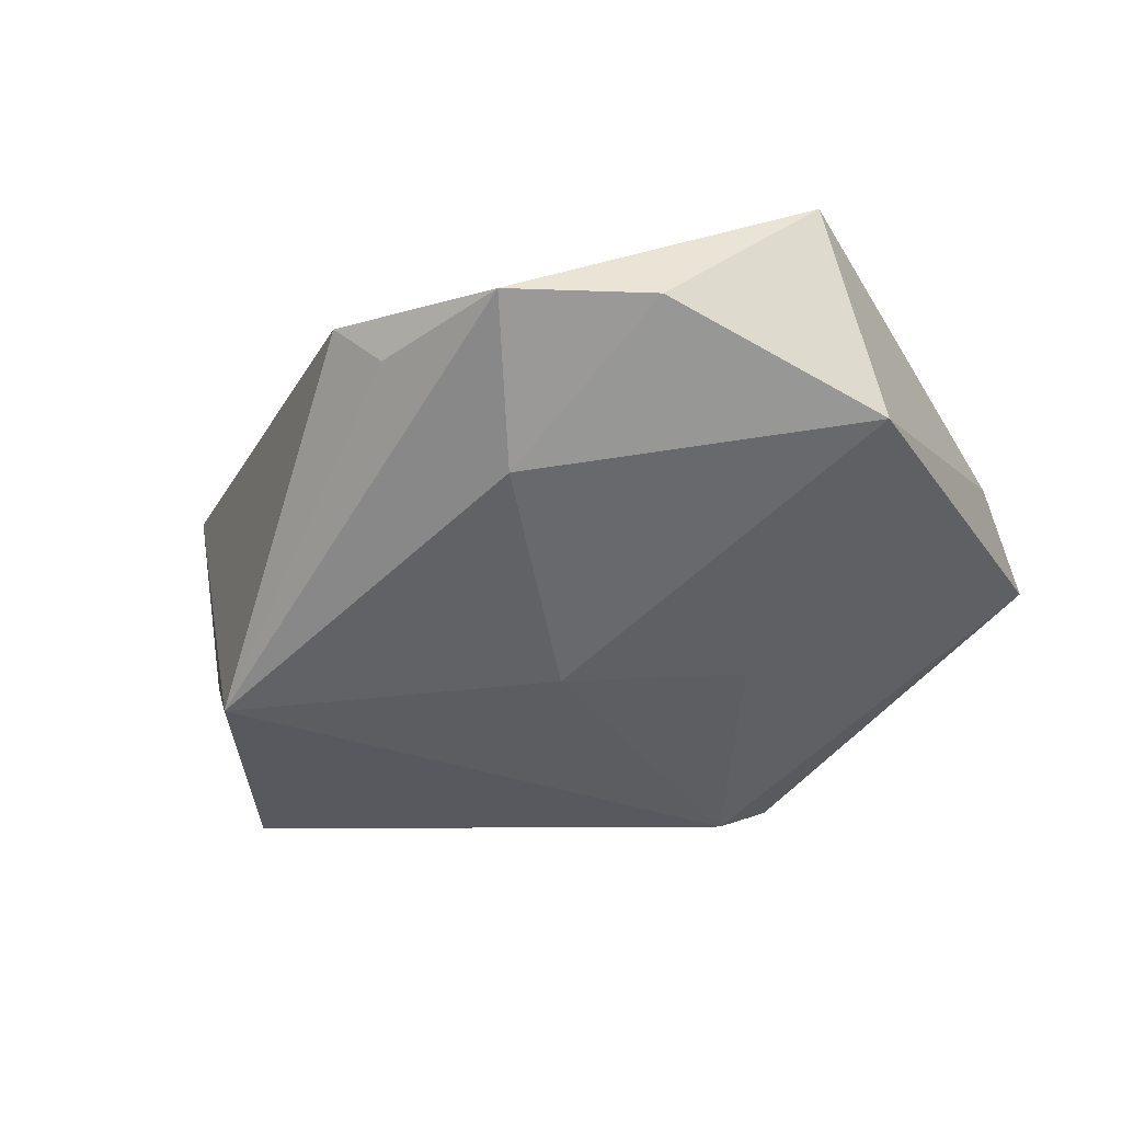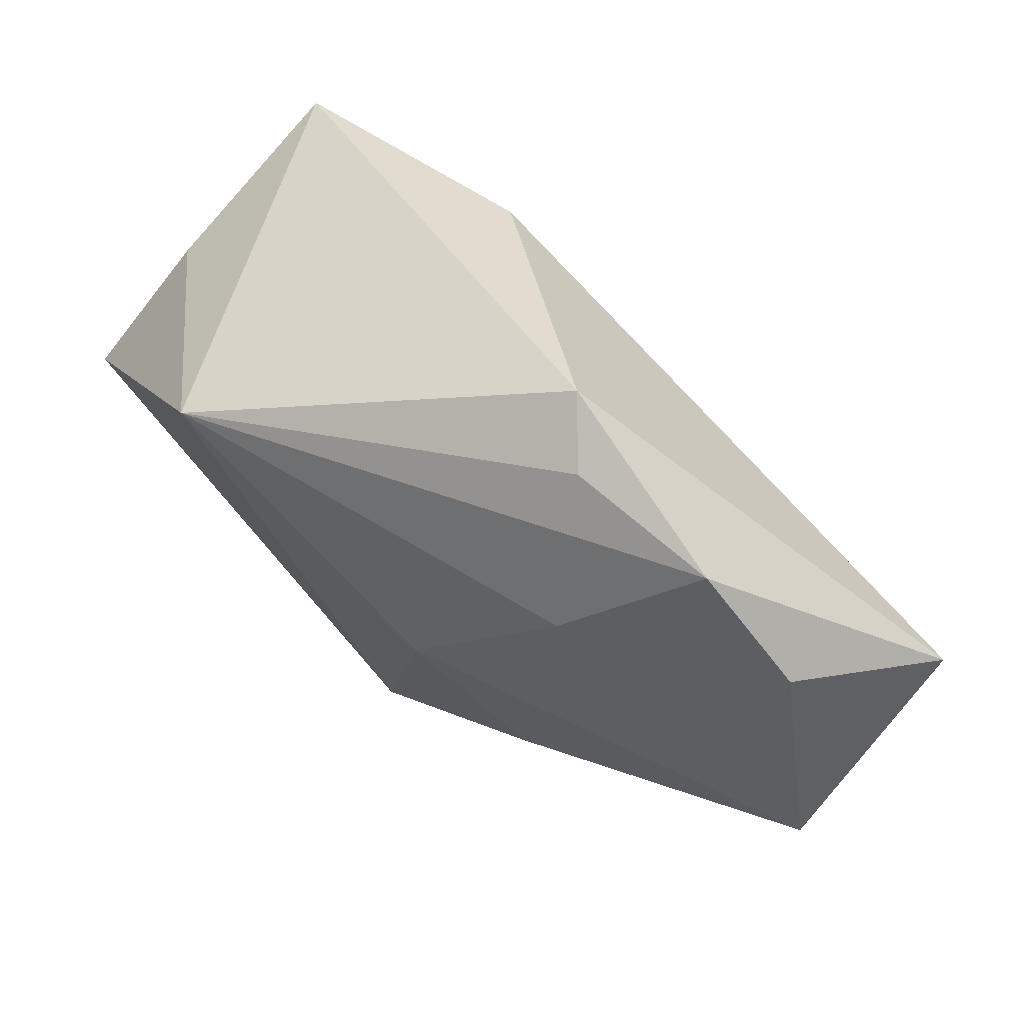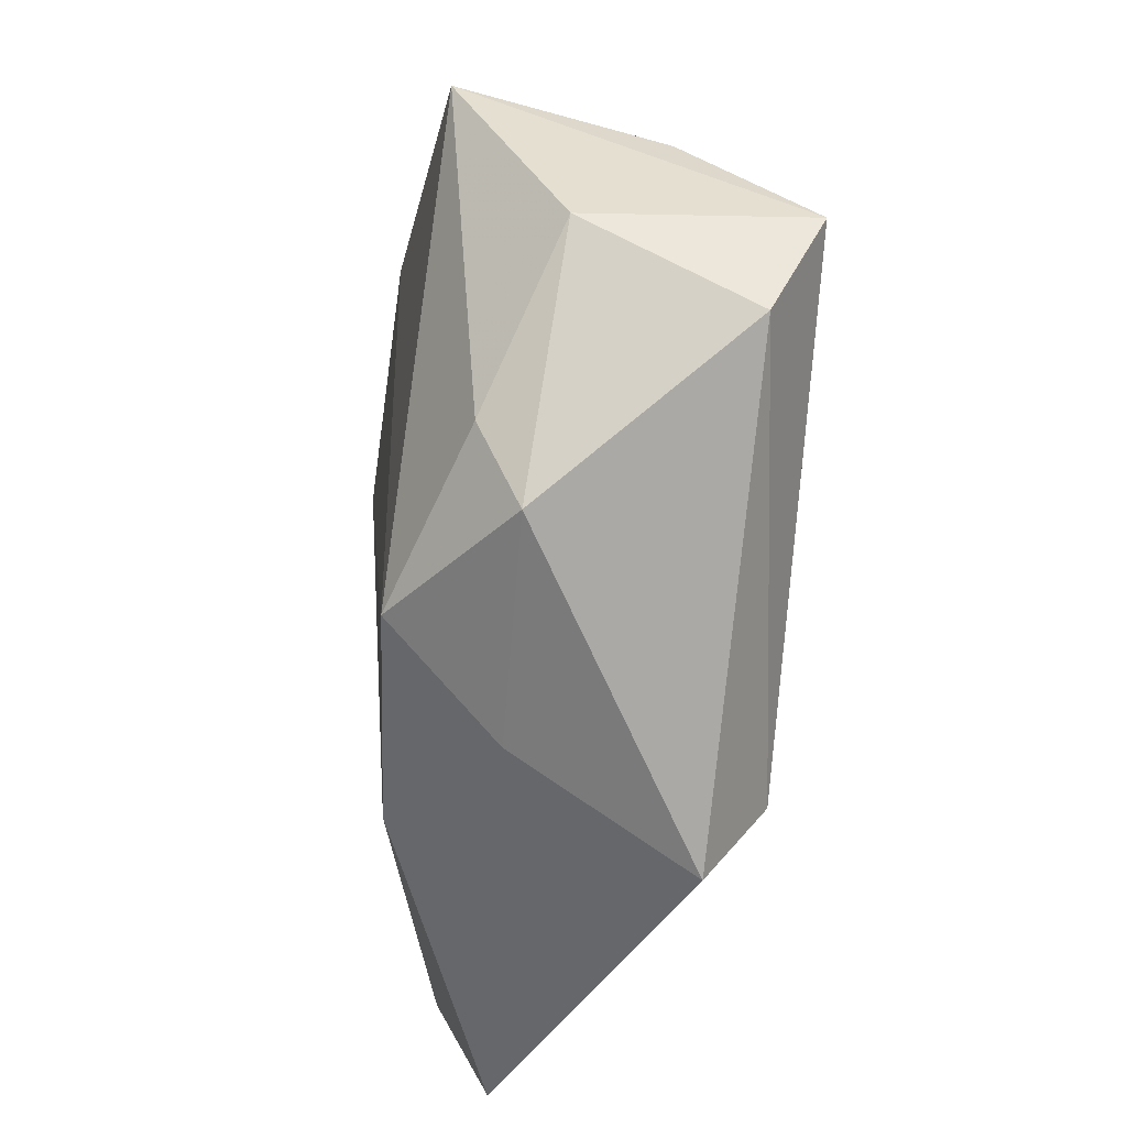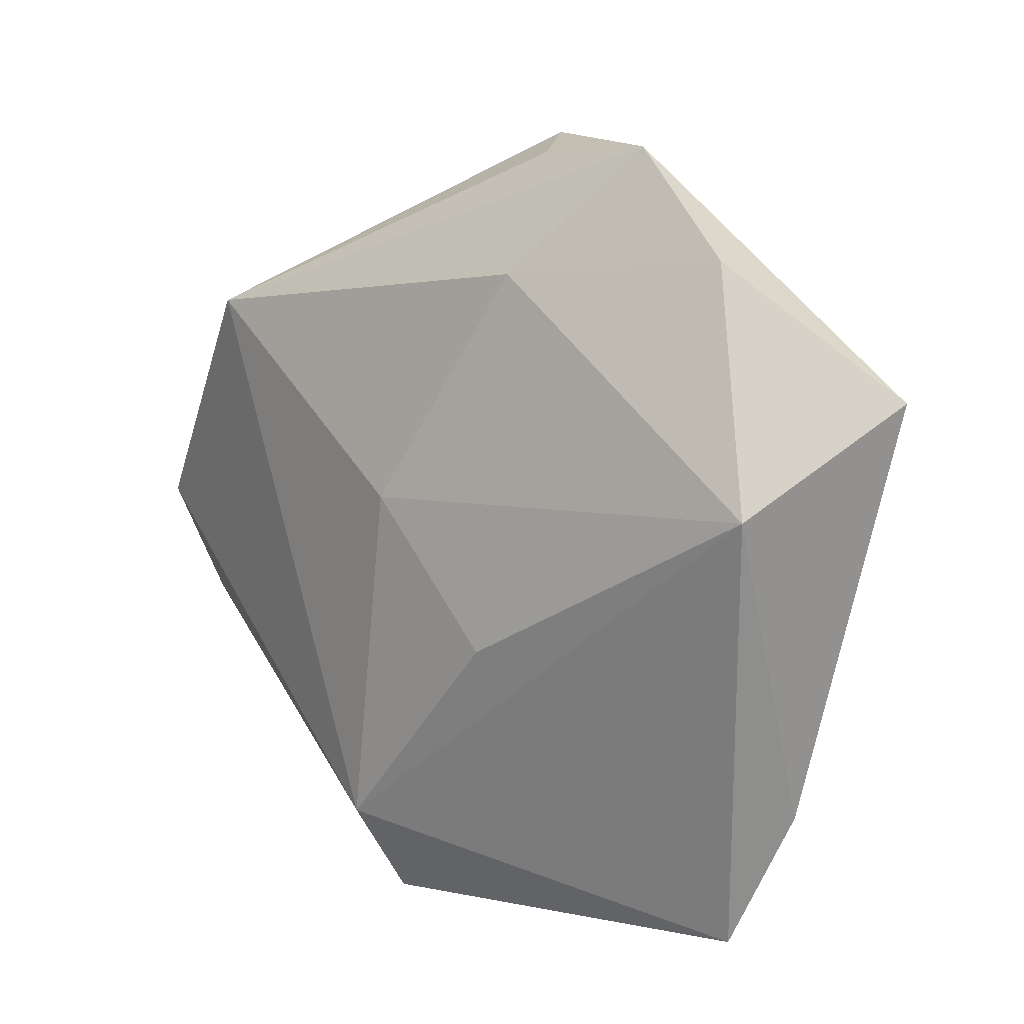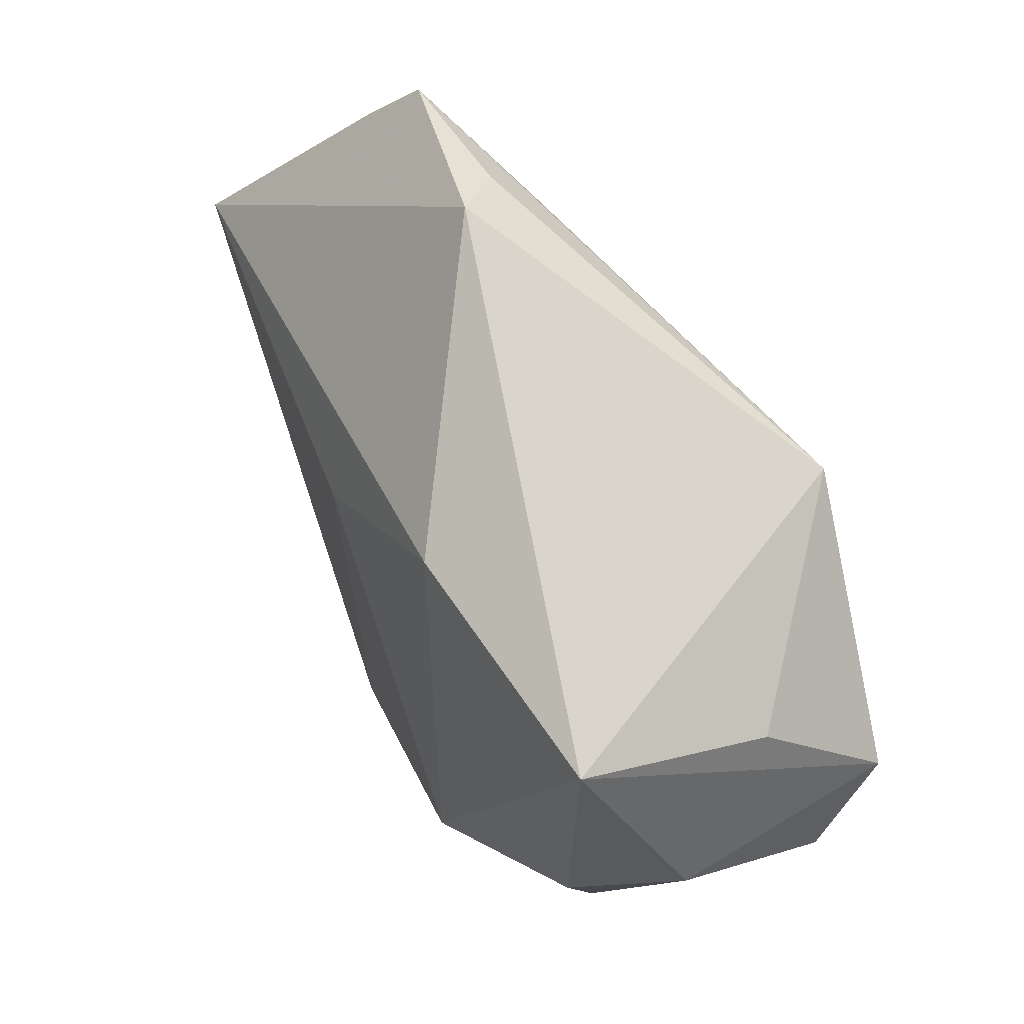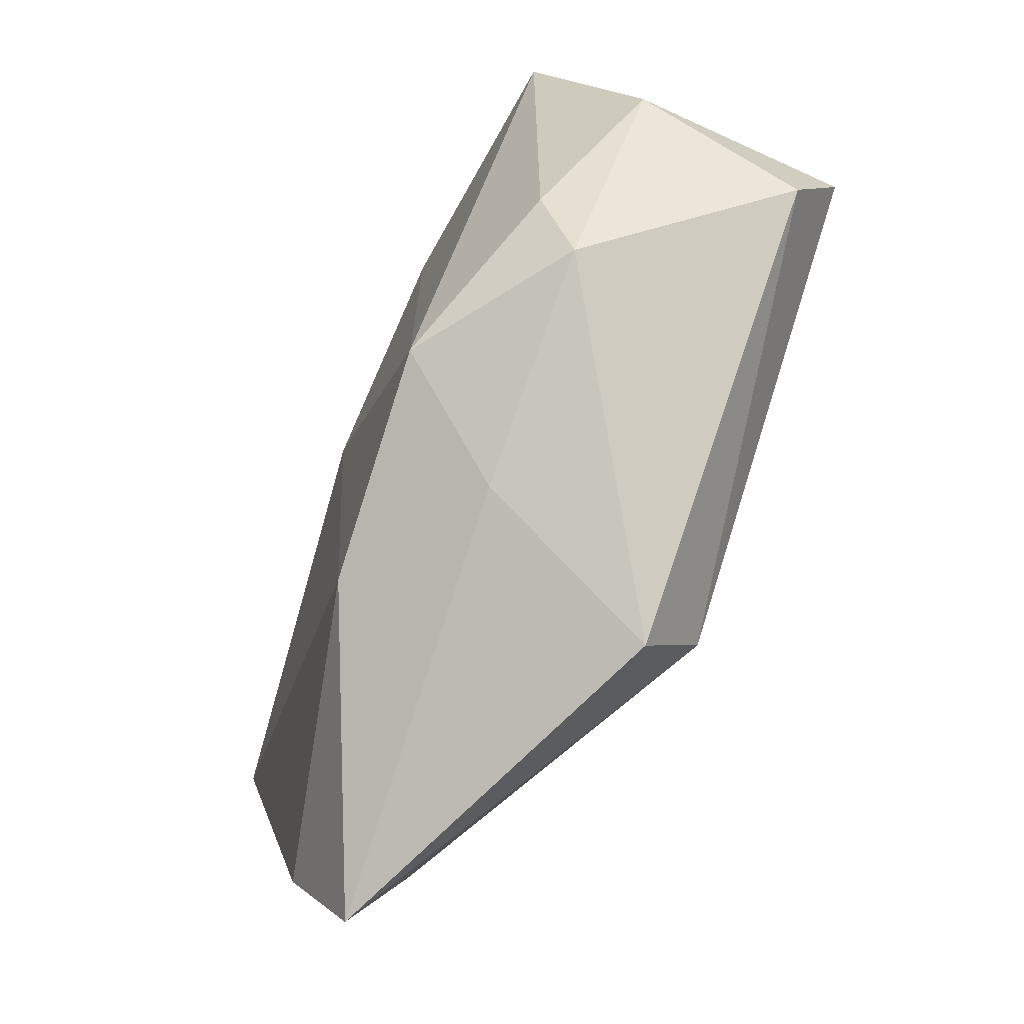
<metadata>
{"format":"obj","ext":"obj","renderer":"f3d","projection":"perspective","resolution":1024,"background":"white","views":[{"elev":-39.1,"azim":-137.7,"up":"+Z"},{"elev":69.6,"azim":-140.7,"up":"+Y"},{"elev":-43.6,"azim":79.7,"up":"+Y"},{"elev":5.7,"azim":-128.1,"up":"+Y"},{"elev":51.1,"azim":59.0,"up":"+Y"},{"elev":-73.9,"azim":63.8,"up":"+Y"}]}
</metadata>
<code>
v 0.04548 0.0008949 -0.01491
v -0.007283 -0.0288 0.01573
v -0.02813 0.03891 -0.004879
v -0.01672 -0.01117 -0.0167
v -0.01815 0.02655 -0.01385
v 0.0256 0.02376 -0.01956
v -0.01278 0.03909 -0.004466
v -0.03895 -0.02733 0.006173
v 0.04085 0.01838 0.01797
v -0.008089 0.04156 0.001187
v 0.03107 -0.02509 0.009258
v 0.03292 -0.0171 0.01367
v 0.002605 -0.03058 -0.01817
v 0.01473 0.02262 0.01933
v -0.004102 0.003736 -0.01946
v 0.04439 -0.01127 -0.009404
v -0.04707 0.003807 -0.00923
v 0.01529 -0.02434 0.01903
v 0.04498 -0.002904 0.007704
v -0.006045 0.01099 0.01889
v -0.03888 0.02771 -0.004492
v 0.003031 -0.03981 -0.01172
v -0.04825 0.01414 0.01127
v -0.03457 -0.04007 0.001384
v 0.008371 -0.03187 0.007073
v 0.04256 0.01188 -0.002159
f 9 6 10
f 23 2 20
f 15 6 13
f 24 17 13
f 23 10 3
f 13 6 1
f 1 16 13
f 13 16 22
f 22 24 13
f 11 22 16
f 9 10 14
f 14 10 23
f 23 20 14
f 13 17 4
f 4 15 13
f 17 15 4
f 8 2 23
f 8 24 2
f 23 17 8
f 17 24 8
f 7 10 6
f 6 3 7
f 7 3 10
f 5 15 17
f 6 15 5
f 5 3 6
f 21 17 23
f 23 3 21
f 21 5 17
f 3 5 21
f 26 6 9
f 9 1 26
f 26 1 6
f 19 11 16
f 19 1 9
f 16 1 19
f 22 11 25
f 24 22 25
f 12 19 9
f 11 19 12
f 18 25 11
f 11 12 18
f 2 24 18
f 24 25 18
f 18 20 2
f 18 12 9
f 18 14 20
f 9 14 18

</code>
